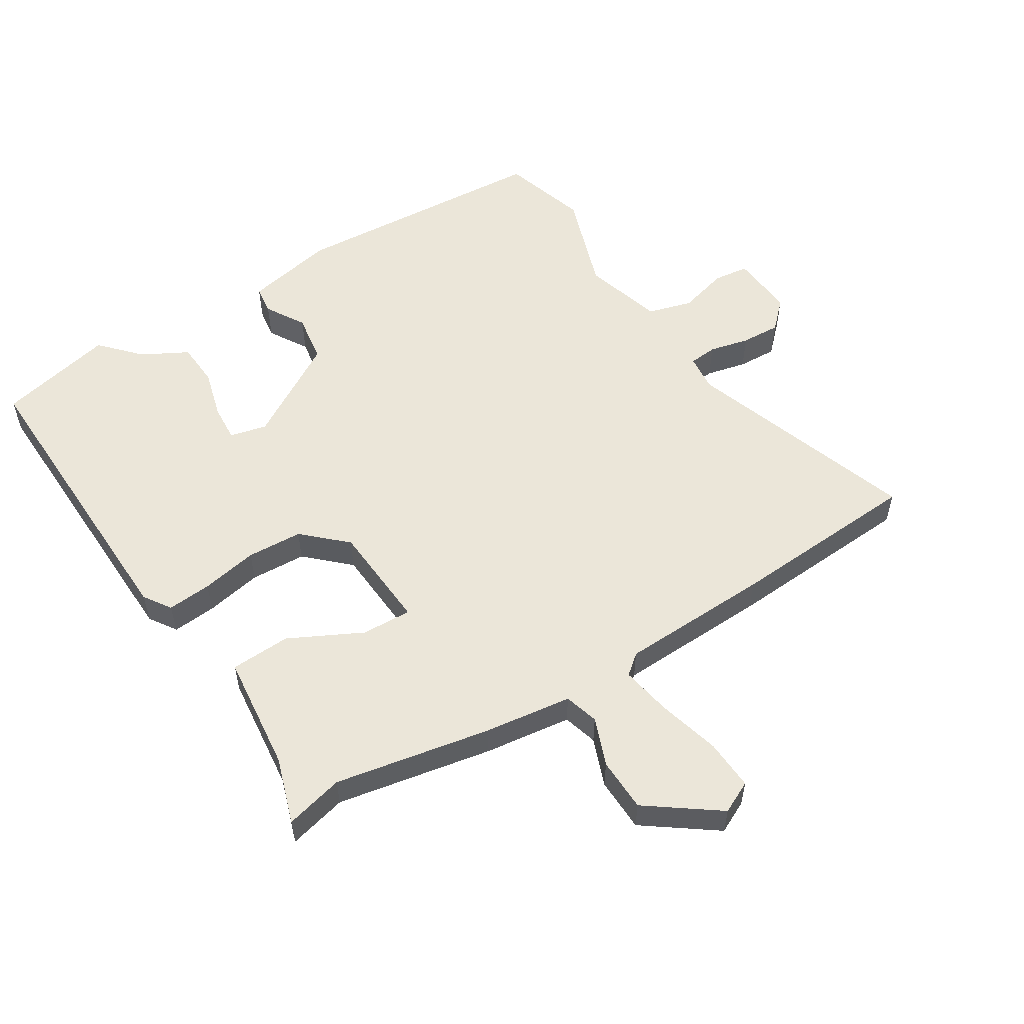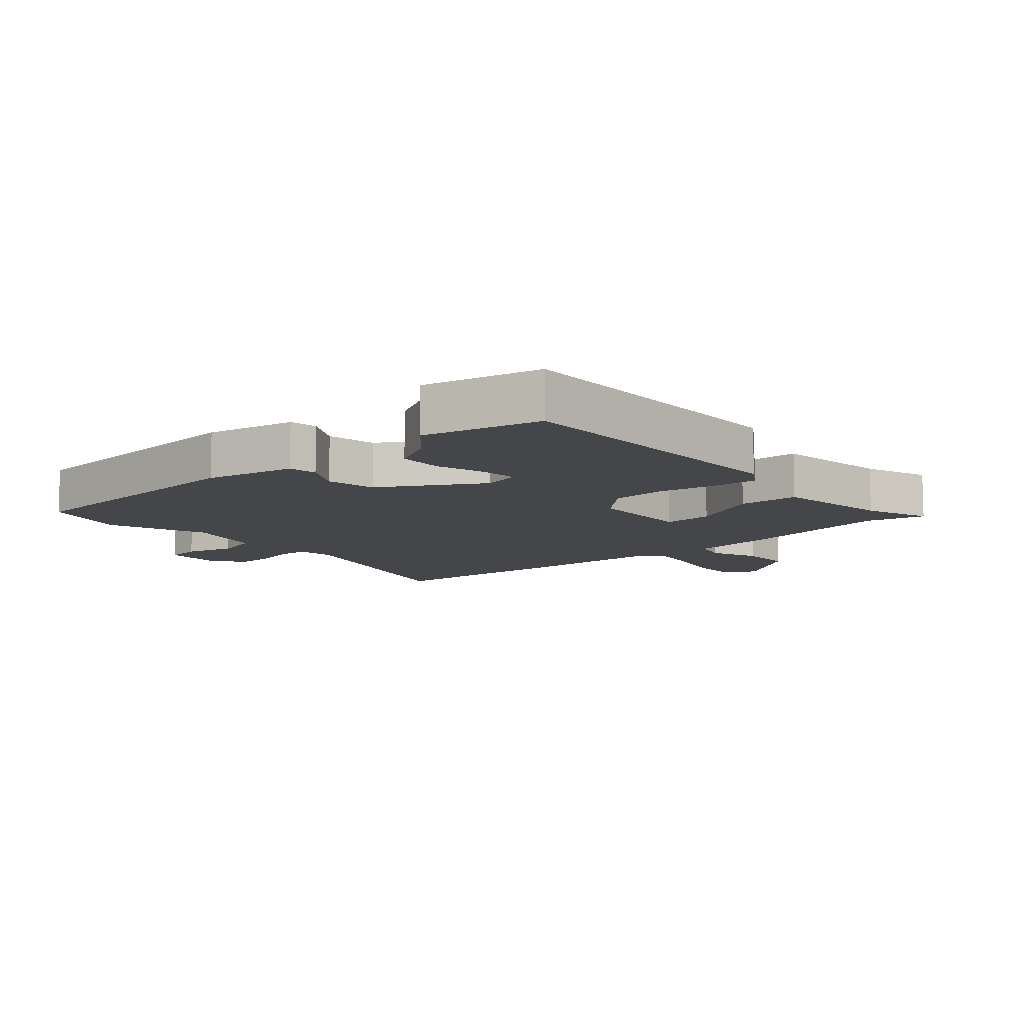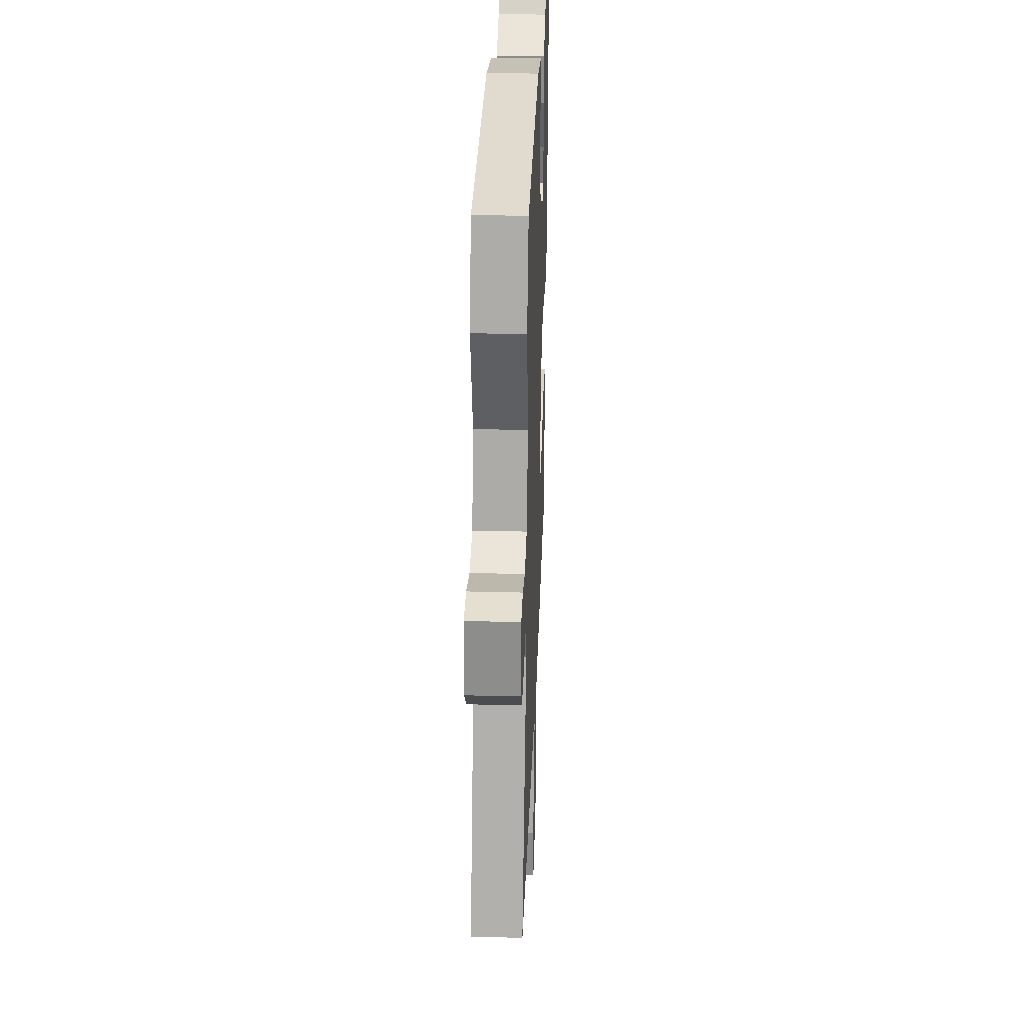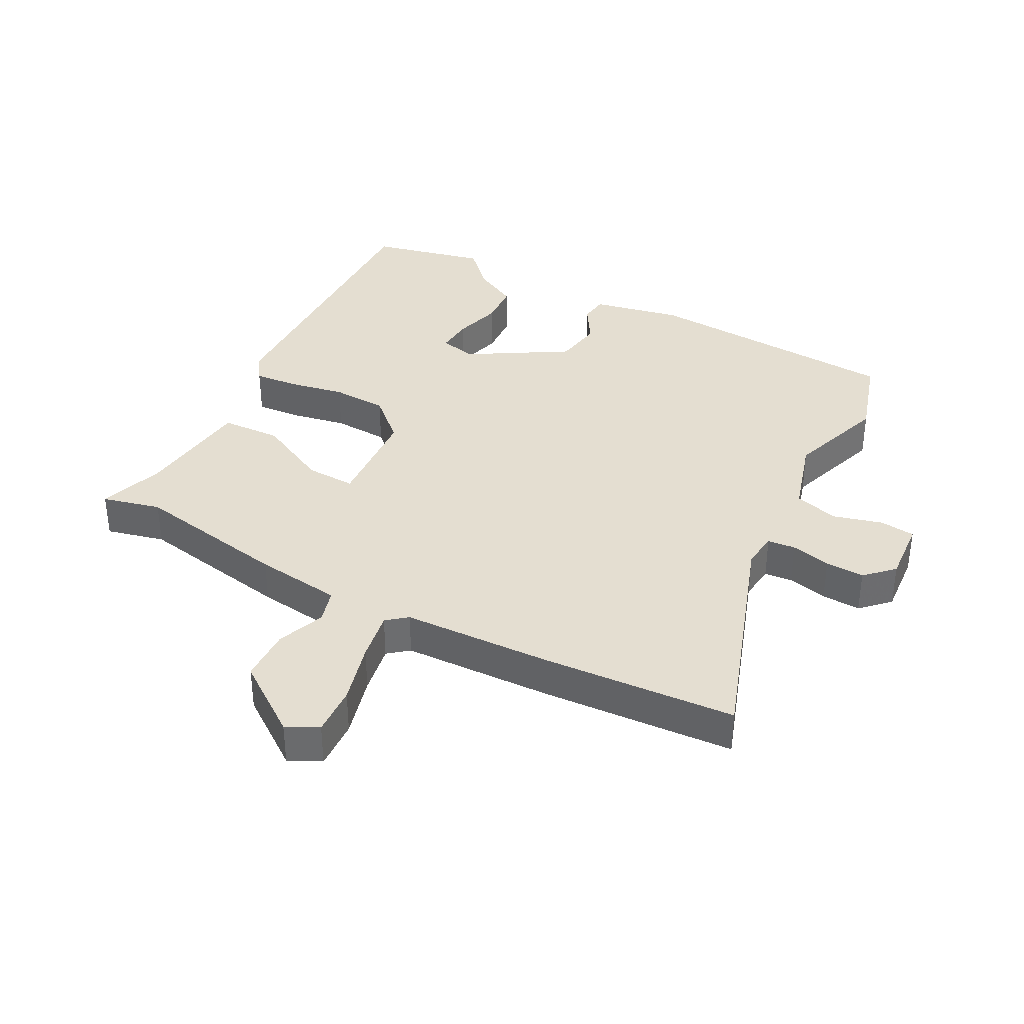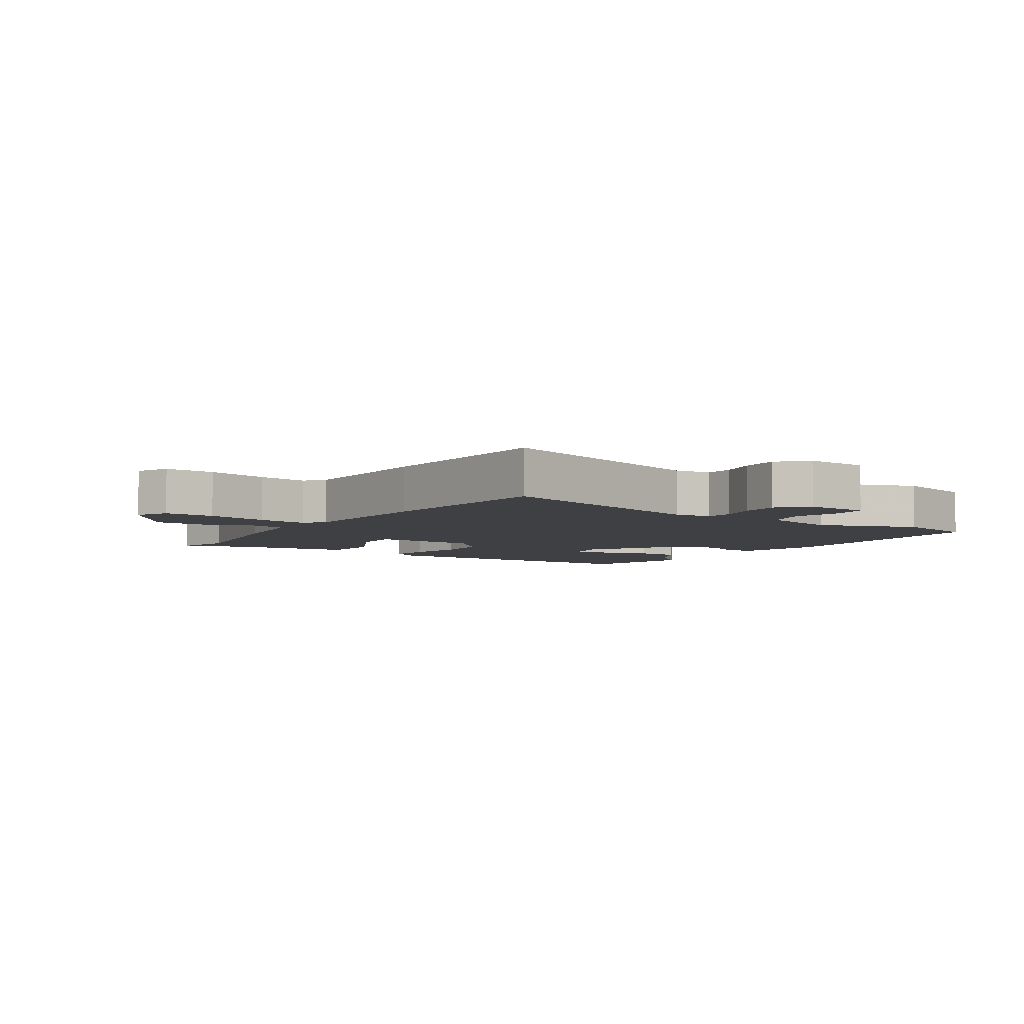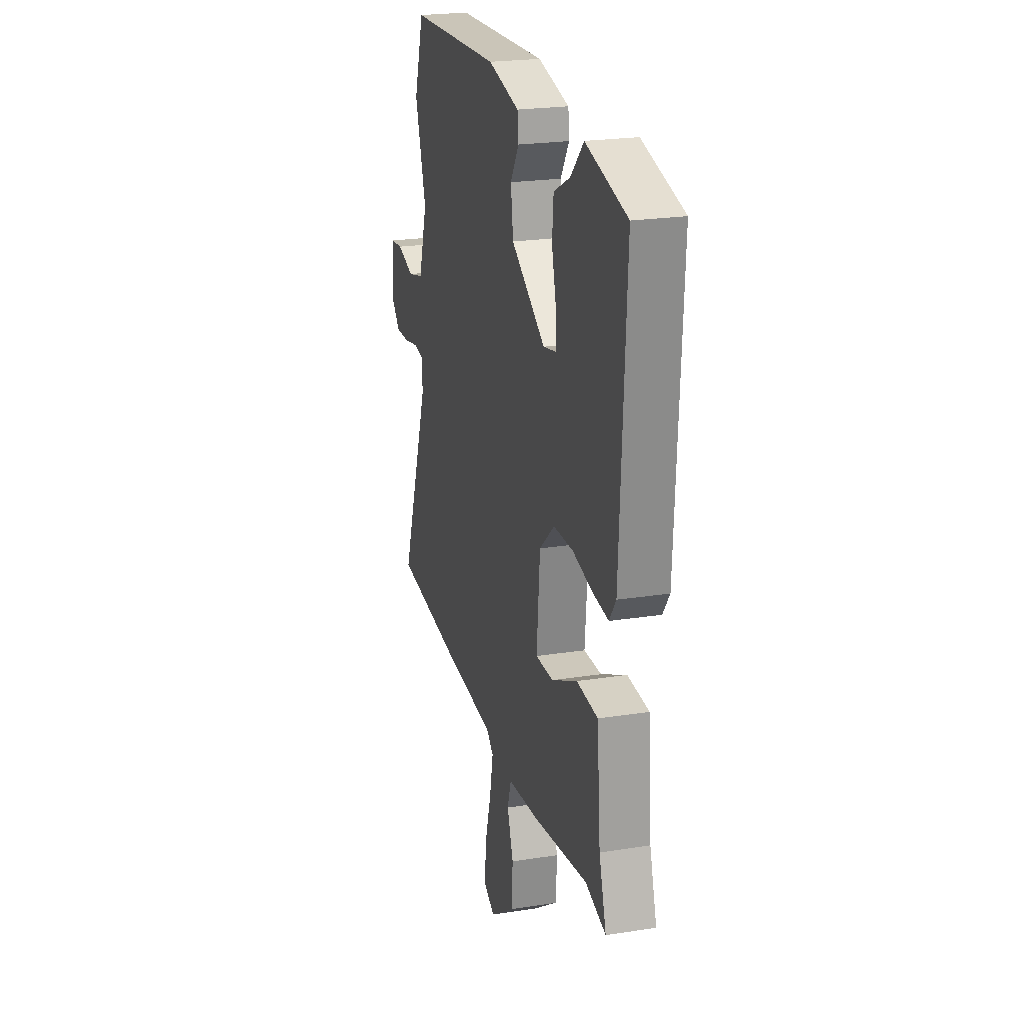
<metadata>
{"format":"obj","ext":"obj","renderer":"f3d","projection":"perspective","resolution":1024,"background":"white","views":[{"elev":55.3,"azim":149.1,"up":"+Y"},{"elev":-9.7,"azim":43.1,"up":"+Y"},{"elev":30.9,"azim":-87.9,"up":"+Z"},{"elev":36.5,"azim":-151.0,"up":"+Y"},{"elev":-5.0,"azim":-121.7,"up":"+Y"},{"elev":23.2,"azim":75.1,"up":"+Z"}]}
</metadata>
<code>
v -0.543 0.07 0.368
v -0.498 0.07 0.505
v -0.077 0.07 0.526
v 0.067 0.07 0.494
v 0.072 0.07 0.448
v 0.033 0.07 0.386
v 0.044 0.07 0.306
v 0.201 0.07 0.208
v 0.261 0.07 0.221
v 0.258 0.07 0.281
v 0.238 0.07 0.36
v 0.244 0.07 0.431
v 0.318 0.07 0.469
v 0.377 0.07 0.53
v 0.564 0.07 0.484
v 0.539 0.07 -0.007
v 0.509 0.07 -0.05
v 0.438 0.07 -0.043
v 0.347 0.07 -0.024
v 0.257 0.07 -0.027
v 0.188 0.07 -0.089
v 0.173 0.07 -0.261
v 0.254 0.07 -0.259
v 0.372 0.07 -0.202
v 0.469 0.07 -0.208
v 0.486 0.07 -0.398
v 0.519 0.07 -0.505
v 0.425 0.07 -0.48
v 0.172 0.07 -0.523
v 0.031 0.07 -0.539
v 0.014 0.07 -0.594
v 0.042 0.07 -0.672
v 0.038 0.07 -0.759
v -0.078 0.07 -0.84
v -0.129 0.07 -0.814
v -0.123 0.07 -0.733
v -0.094 0.07 -0.633
v -0.078 0.07 -0.552
v -0.11 0.07 -0.525
v -0.353 0.07 -0.512
v -0.663 0.07 -0.487
v -0.529 0.07 -0.118
v -0.534 0.07 -0.059
v -0.579 0.07 -0.054
v -0.644 0.07 -0.068
v -0.707 0.07 -0.07
v -0.75 0.07 -0.026
v -0.74 0.07 0.077
v -0.683 0.07 0.083
v -0.604 0.07 0.06
v -0.532 0.07 0.079
v -0.492 0.07 0.206
v -0.543 0 0.368
v -0.498 0 0.505
v -0.077 0 0.526
v 0.067 0 0.494
v 0.072 0 0.448
v 0.033 0 0.386
v 0.044 0 0.306
v 0.201 0 0.208
v 0.261 0 0.221
v 0.258 0 0.281
v 0.238 0 0.36
v 0.244 0 0.431
v 0.318 0 0.469
v 0.377 0 0.53
v 0.564 0 0.484
v 0.539 0 -0.007
v 0.509 0 -0.05
v 0.438 0 -0.043
v 0.347 0 -0.024
v 0.257 0 -0.027
v 0.188 0 -0.089
v 0.173 0 -0.261
v 0.254 0 -0.259
v 0.372 0 -0.202
v 0.469 0 -0.208
v 0.486 0 -0.398
v 0.519 0 -0.505
v 0.425 0 -0.48
v 0.172 0 -0.523
v 0.031 0 -0.539
v 0.014 0 -0.594
v 0.042 0 -0.672
v 0.038 0 -0.759
v -0.078 0 -0.84
v -0.129 0 -0.814
v -0.123 0 -0.733
v -0.094 0 -0.633
v -0.078 0 -0.552
v -0.11 0 -0.525
v -0.353 0 -0.512
v -0.663 0 -0.487
v -0.529 0 -0.118
v -0.534 0 -0.059
v -0.579 0 -0.054
v -0.644 0 -0.068
v -0.707 0 -0.07
v -0.75 0 -0.026
v -0.74 0 0.077
v -0.683 0 0.083
v -0.604 0 0.06
v -0.532 0 0.079
v -0.492 0 0.206
f 48 49 50
f 47 48 50
f 46 47 50
f 45 46 50
f 44 45 50
f 43 44 50 51
f 42 43 51 52
f 39 40 41 42
f 38 39 42 52
f 35 36 37
f 34 35 37
f 33 34 37
f 32 33 37
f 31 32 37
f 30 31 37 38
f 28 29 30
f 28 30 38 52
f 26 27 28
f 25 26 28
f 24 25 28
f 23 24 28
f 22 23 28
f 17 18 19
f 16 17 19
f 15 16 19
f 14 15 19
f 13 14 19
f 12 13 19
f 11 12 19
f 10 11 19
f 9 10 19
f 8 9 19 20
f 7 8 20 21
f 4 5 6
f 3 4 6
f 2 3 6
f 1 2 6
f 52 1 6
f 52 6 7
f 22 28 52
f 7 21 22 52
f 102 101 100
f 102 100 99
f 102 99 98
f 102 98 97
f 102 97 96
f 103 102 96 95
f 104 103 95 94
f 94 93 92 91
f 104 94 91 90
f 89 88 87
f 89 87 86
f 89 86 85
f 89 85 84
f 89 84 83
f 90 89 83 82
f 82 81 80
f 104 90 82 80
f 80 79 78
f 80 78 77
f 80 77 76
f 80 76 75
f 80 75 74
f 71 70 69
f 71 69 68
f 71 68 67
f 71 67 66
f 71 66 65
f 71 65 64
f 71 64 63
f 71 63 62
f 71 62 61
f 72 71 61 60
f 73 72 60 59
f 58 57 56
f 58 56 55
f 58 55 54
f 58 54 53
f 58 53 104
f 59 58 104
f 104 80 74
f 104 74 73 59
f 1 53 54 2
f 2 54 55 3
f 3 55 56 4
f 4 56 57 5
f 5 57 58 6
f 6 58 59 7
f 7 59 60 8
f 8 60 61 9
f 9 61 62 10
f 10 62 63 11
f 11 63 64 12
f 12 64 65 13
f 13 65 66 14
f 14 66 67 15
f 15 67 68 16
f 16 68 69 17
f 17 69 70 18
f 18 70 71 19
f 19 71 72 20
f 20 72 73 21
f 21 73 74 22
f 22 74 75 23
f 23 75 76 24
f 24 76 77 25
f 25 77 78 26
f 26 78 79 27
f 27 79 80 28
f 28 80 81 29
f 29 81 82 30
f 30 82 83 31
f 31 83 84 32
f 32 84 85 33
f 33 85 86 34
f 34 86 87 35
f 35 87 88 36
f 36 88 89 37
f 37 89 90 38
f 38 90 91 39
f 39 91 92 40
f 40 92 93 41
f 41 93 94 42
f 42 94 95 43
f 43 95 96 44
f 44 96 97 45
f 45 97 98 46
f 46 98 99 47
f 47 99 100 48
f 48 100 101 49
f 49 101 102 50
f 50 102 103 51
f 51 103 104 52
f 52 104 53 1

</code>
